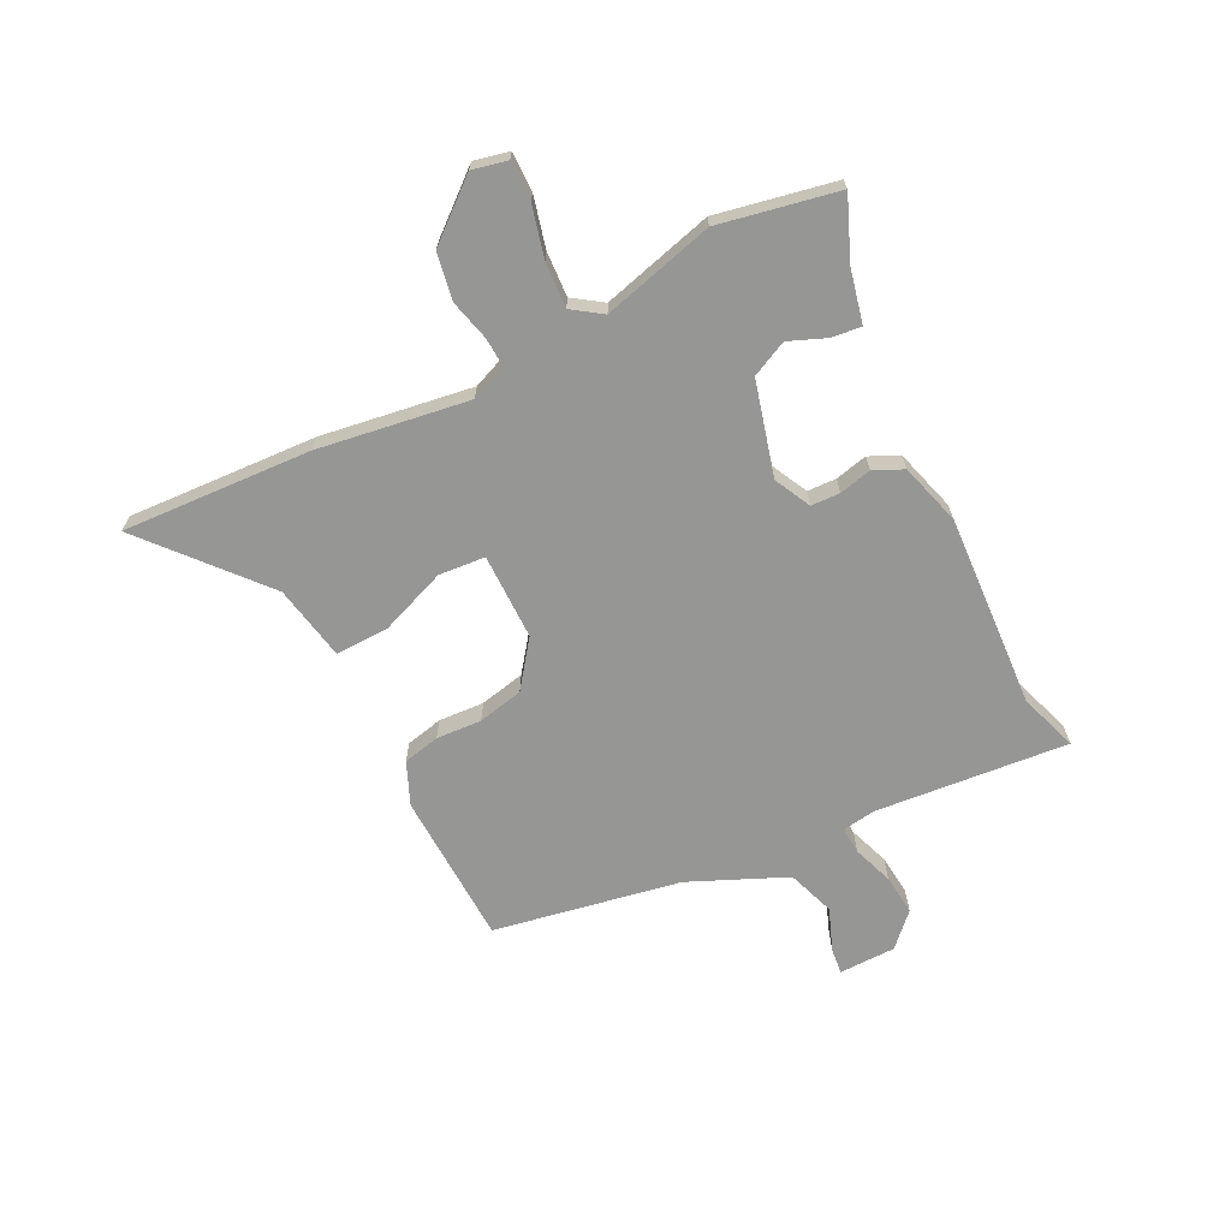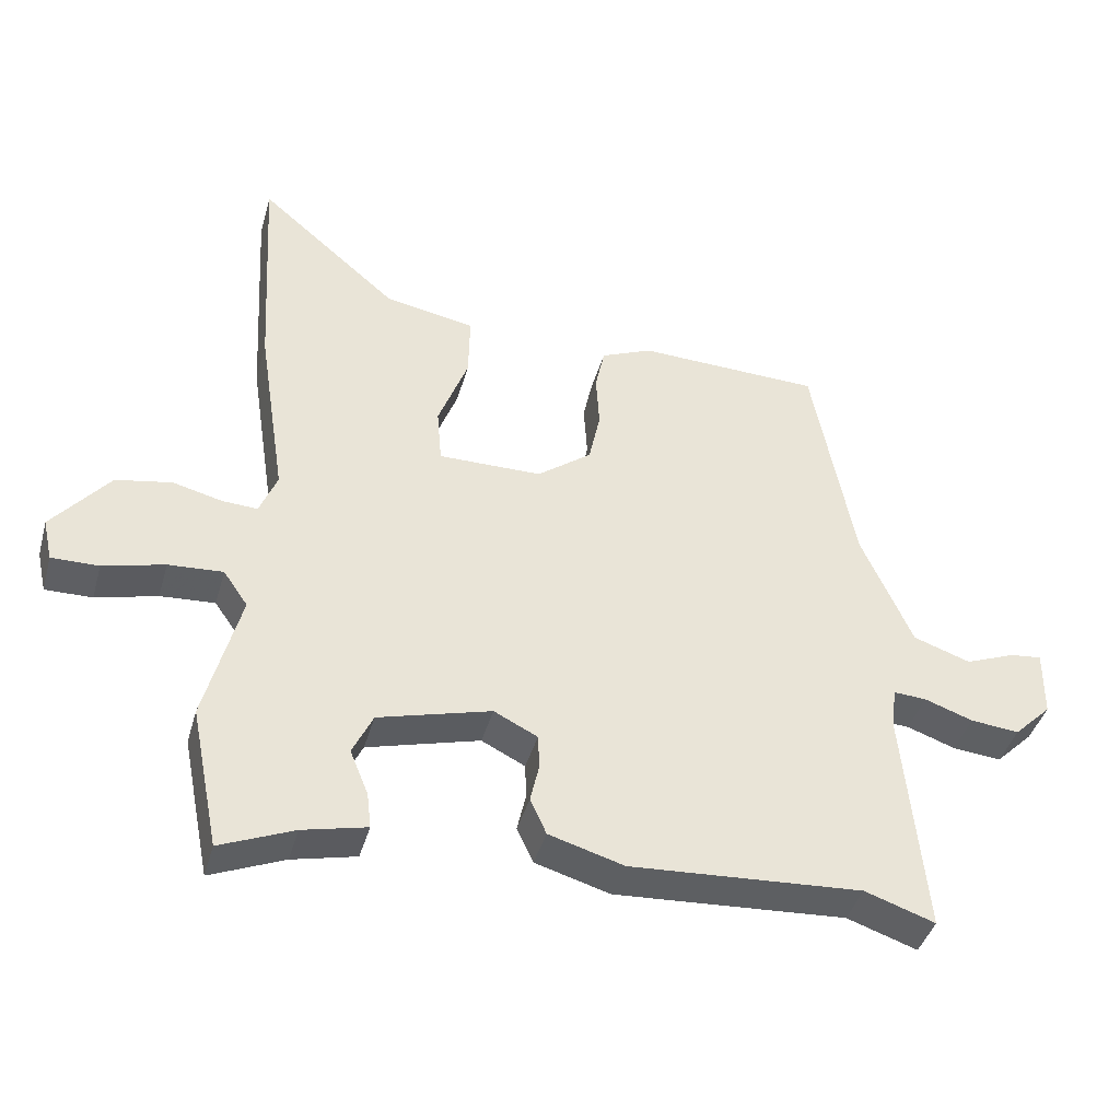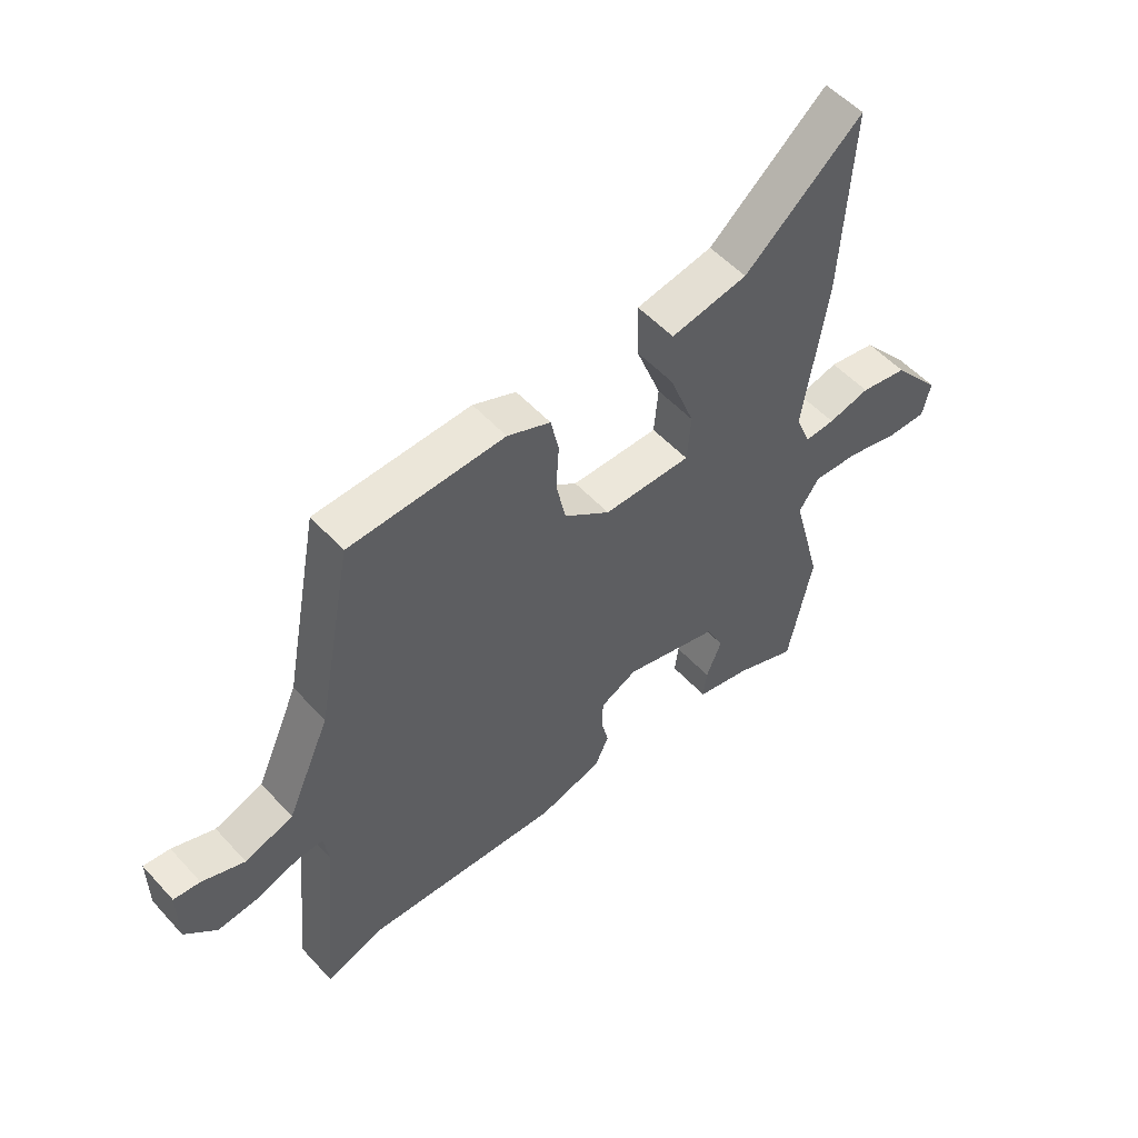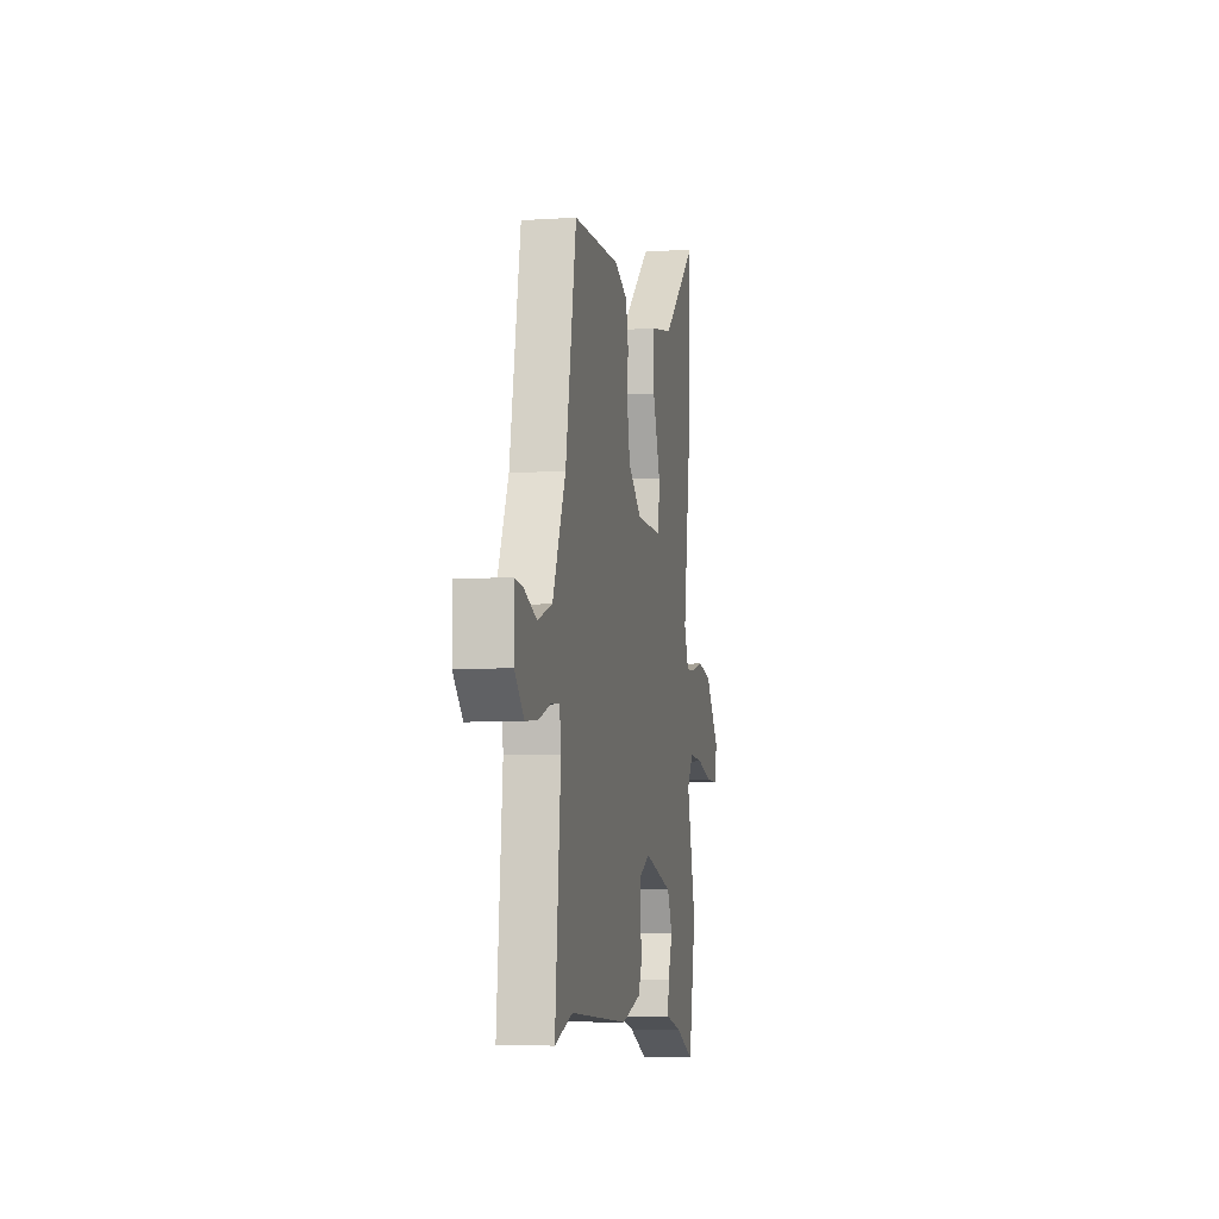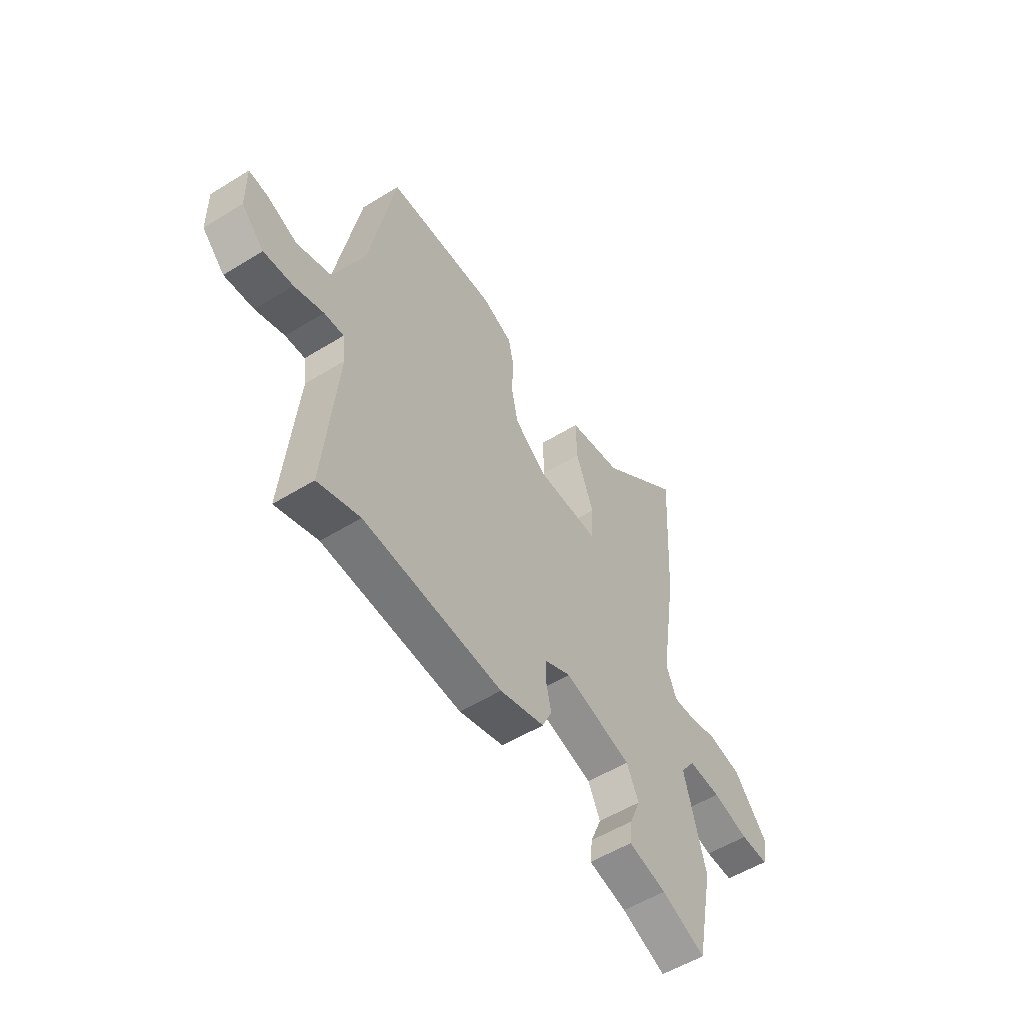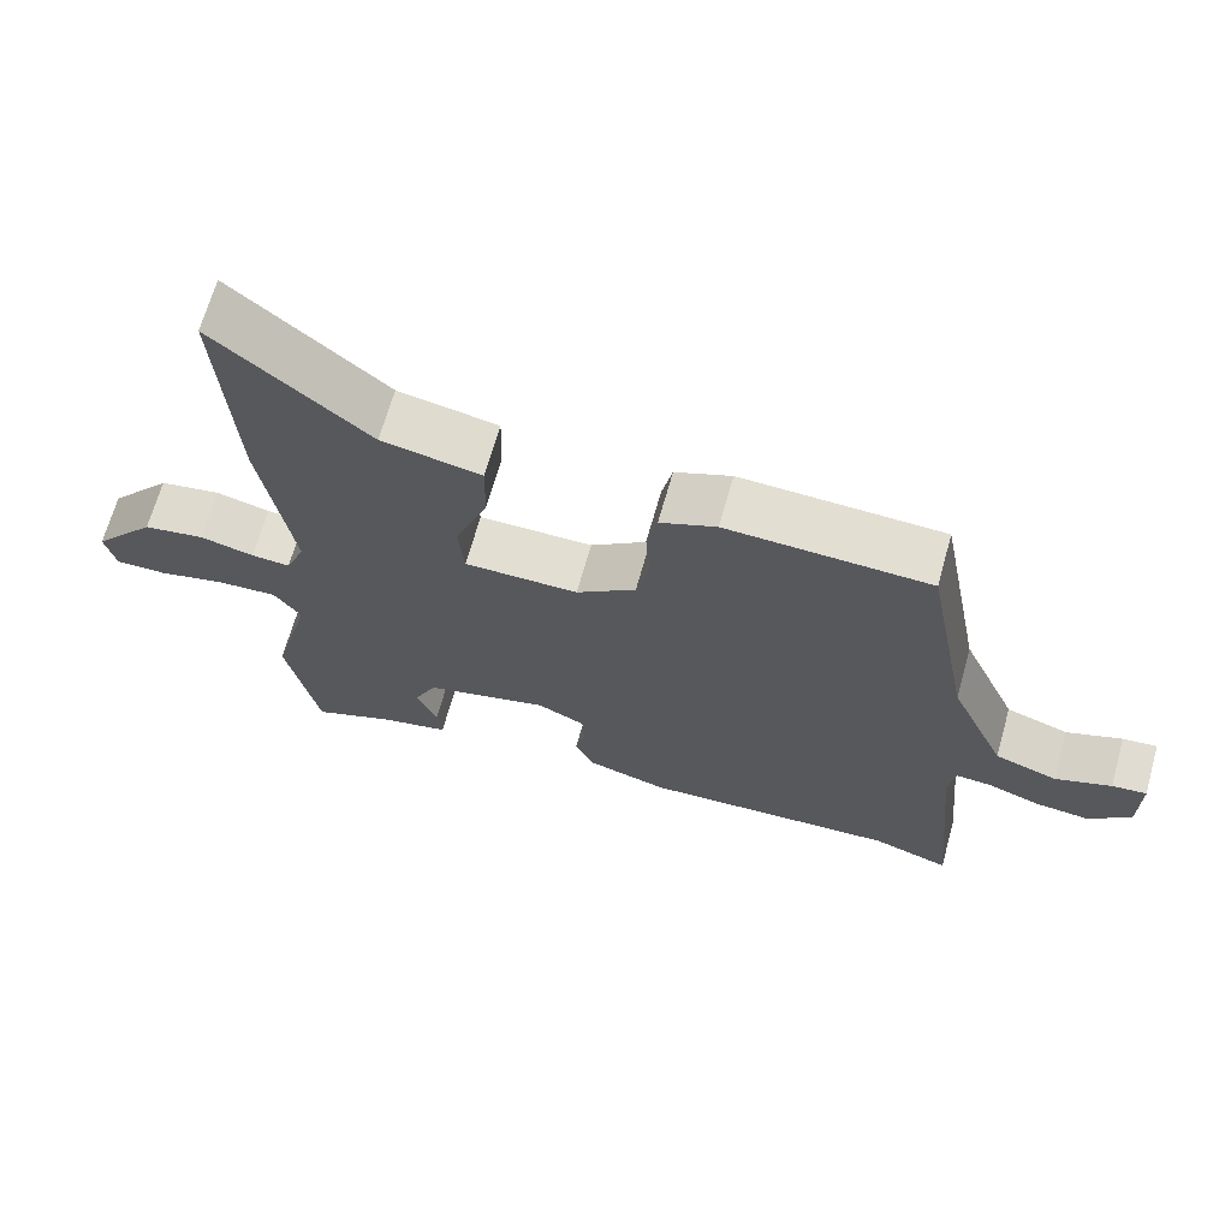
<metadata>
{"format":"obj","ext":"obj","renderer":"f3d","projection":"perspective","resolution":1024,"background":"white","views":[{"elev":-67.7,"azim":116.8,"up":"+Y"},{"elev":-41.2,"azim":164.6,"up":"+Z"},{"elev":53.6,"azim":-41.3,"up":"+Z"},{"elev":-6.8,"azim":-79.3,"up":"+Z"},{"elev":-54.4,"azim":-56.8,"up":"+Z"},{"elev":67.6,"azim":-164.3,"up":"+Z"}]}
</metadata>
<code>
v 0.53 0.07 -0.349
v 0.488 0.07 -0.558
v 0.38 0.07 -0.513
v 0.286 0.07 -0.491
v 0.292 0.07 -0.439
v 0.319 0.07 -0.373
v 0.289 0.07 -0.31
v 0.123 0.07 -0.265
v 0.059 0.07 -0.297
v 0.057 0.07 -0.348
v 0.07 0.07 -0.405
v 0.046 0.07 -0.457
v -0.064 0.07 -0.489
v -0.405 0.07 -0.468
v -0.508 0.07 -0.503
v -0.476 0.07 -0.164
v -0.484 0.07 -0.105
v -0.532 0.07 -0.108
v -0.603 0.07 -0.133
v -0.675 0.07 -0.14
v -0.73 0.07 -0.086
v -0.731 0.07 0.014
v -0.685 0.07 0.009
v -0.611 0.07 -0.02
v -0.527 0.07 0.009
v -0.452 0.07 0.179
v -0.39 0.07 0.508
v -0.12 0.07 0.517
v -0.045 0.07 0.485
v -0.031 0.07 0.42
v -0.036 0.07 0.34
v -0.019 0.07 0.26
v 0.061 0.07 0.2
v 0.213 0.07 0.199
v 0.22 0.07 0.281
v 0.176 0.07 0.397
v 0.174 0.07 0.492
v 0.307 0.07 0.517
v 0.511 0.07 0.692
v 0.492 0.07 0.358
v 0.451 0.07 0.092
v 0.477 0.07 0.028
v 0.529 0.07 0.031
v 0.601 0.07 0.049
v 0.683 0.07 0.034
v 0.767 0.07 -0.067
v 0.753 0.07 -0.129
v 0.684 0.07 -0.128
v 0.594 0.07 -0.105
v 0.514 0.07 -0.1
v 0.478 0.07 -0.152
v 0.53 0 -0.349
v 0.488 0 -0.558
v 0.38 0 -0.513
v 0.286 0 -0.491
v 0.292 0 -0.439
v 0.319 0 -0.373
v 0.289 0 -0.31
v 0.123 0 -0.265
v 0.059 0 -0.297
v 0.057 0 -0.348
v 0.07 0 -0.405
v 0.046 0 -0.457
v -0.064 0 -0.489
v -0.405 0 -0.468
v -0.508 0 -0.503
v -0.476 0 -0.164
v -0.484 0 -0.105
v -0.532 0 -0.108
v -0.603 0 -0.133
v -0.675 0 -0.14
v -0.73 0 -0.086
v -0.731 0 0.014
v -0.685 0 0.009
v -0.611 0 -0.02
v -0.527 0 0.009
v -0.452 0 0.179
v -0.39 0 0.508
v -0.12 0 0.517
v -0.045 0 0.485
v -0.031 0 0.42
v -0.036 0 0.34
v -0.019 0 0.26
v 0.061 0 0.2
v 0.213 0 0.199
v 0.22 0 0.281
v 0.176 0 0.397
v 0.174 0 0.492
v 0.307 0 0.517
v 0.511 0 0.692
v 0.492 0 0.358
v 0.451 0 0.092
v 0.477 0 0.028
v 0.529 0 0.031
v 0.601 0 0.049
v 0.683 0 0.034
v 0.767 0 -0.067
v 0.753 0 -0.129
v 0.684 0 -0.128
v 0.594 0 -0.105
v 0.514 0 -0.1
v 0.478 0 -0.152
f 46 47 48 49
f 46 49 50
f 43 44 45 46
f 42 43 46 50
f 41 42 50 51
f 38 39 40 41
f 35 36 37 38
f 34 35 38 41
f 33 34 41 51
f 28 29 30 31
f 26 27 28 31
f 25 26 31 32
f 21 22 23 24
f 21 24 25
f 18 19 20 21
f 17 18 21 25
f 14 15 16
f 14 16 17
f 13 14 17
f 10 11 12 13
f 9 10 13 17
f 8 9 17 25
f 3 4 5 6
f 1 2 3 6
f 1 6 7
f 25 32 33 51
f 8 25 51
f 1 7 8 51
f 100 99 98 97
f 101 100 97
f 97 96 95 94
f 101 97 94 93
f 102 101 93 92
f 92 91 90 89
f 89 88 87 86
f 92 89 86 85
f 102 92 85 84
f 82 81 80 79
f 82 79 78 77
f 83 82 77 76
f 75 74 73 72
f 76 75 72
f 72 71 70 69
f 76 72 69 68
f 67 66 65
f 68 67 65
f 68 65 64
f 64 63 62 61
f 68 64 61 60
f 76 68 60 59
f 57 56 55 54
f 57 54 53 52
f 58 57 52
f 102 84 83 76
f 102 76 59
f 102 59 58 52
f 1 52 53 2
f 2 53 54 3
f 3 54 55 4
f 4 55 56 5
f 5 56 57 6
f 6 57 58 7
f 7 58 59 8
f 8 59 60 9
f 9 60 61 10
f 10 61 62 11
f 11 62 63 12
f 12 63 64 13
f 13 64 65 14
f 14 65 66 15
f 15 66 67 16
f 16 67 68 17
f 17 68 69 18
f 18 69 70 19
f 19 70 71 20
f 20 71 72 21
f 21 72 73 22
f 22 73 74 23
f 23 74 75 24
f 24 75 76 25
f 25 76 77 26
f 26 77 78 27
f 27 78 79 28
f 28 79 80 29
f 29 80 81 30
f 30 81 82 31
f 31 82 83 32
f 32 83 84 33
f 33 84 85 34
f 34 85 86 35
f 35 86 87 36
f 36 87 88 37
f 37 88 89 38
f 38 89 90 39
f 39 90 91 40
f 40 91 92 41
f 41 92 93 42
f 42 93 94 43
f 43 94 95 44
f 44 95 96 45
f 45 96 97 46
f 46 97 98 47
f 47 98 99 48
f 48 99 100 49
f 49 100 101 50
f 50 101 102 51
f 51 102 52 1

</code>
